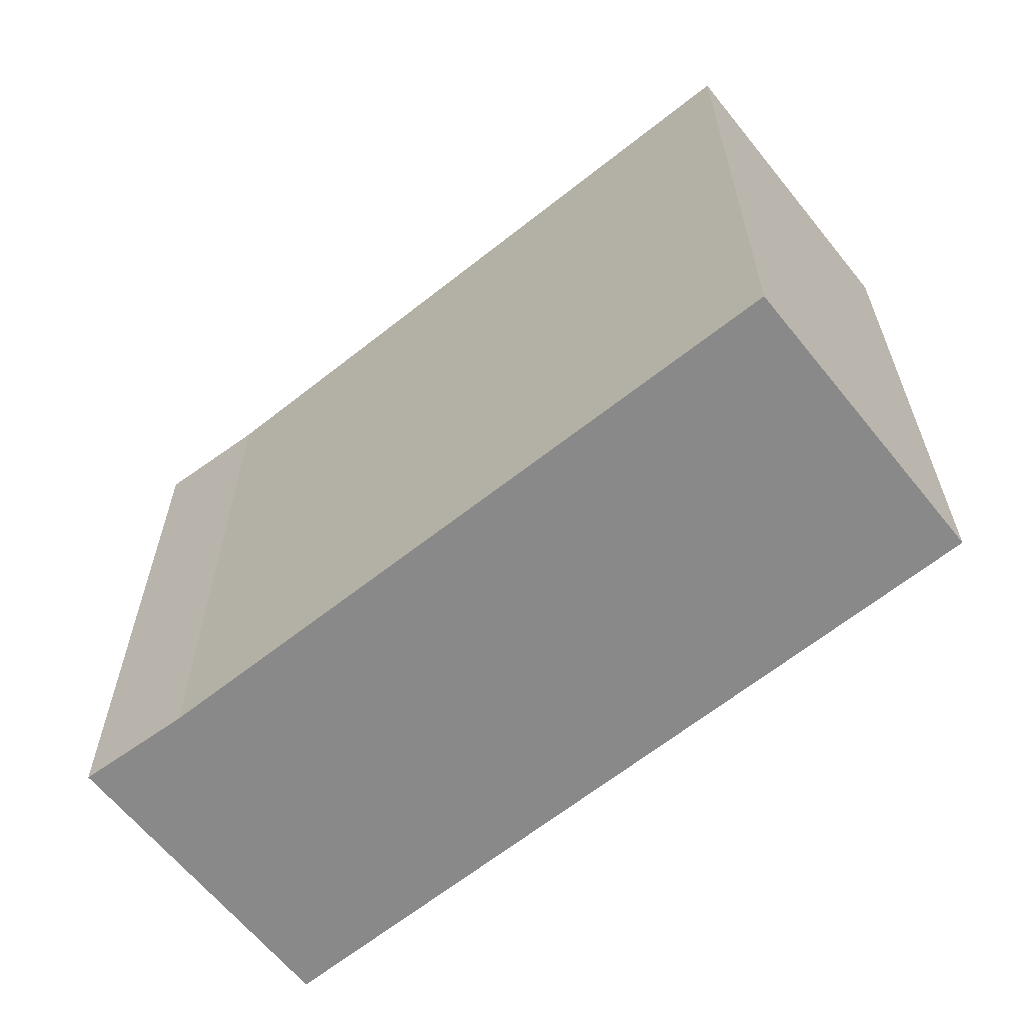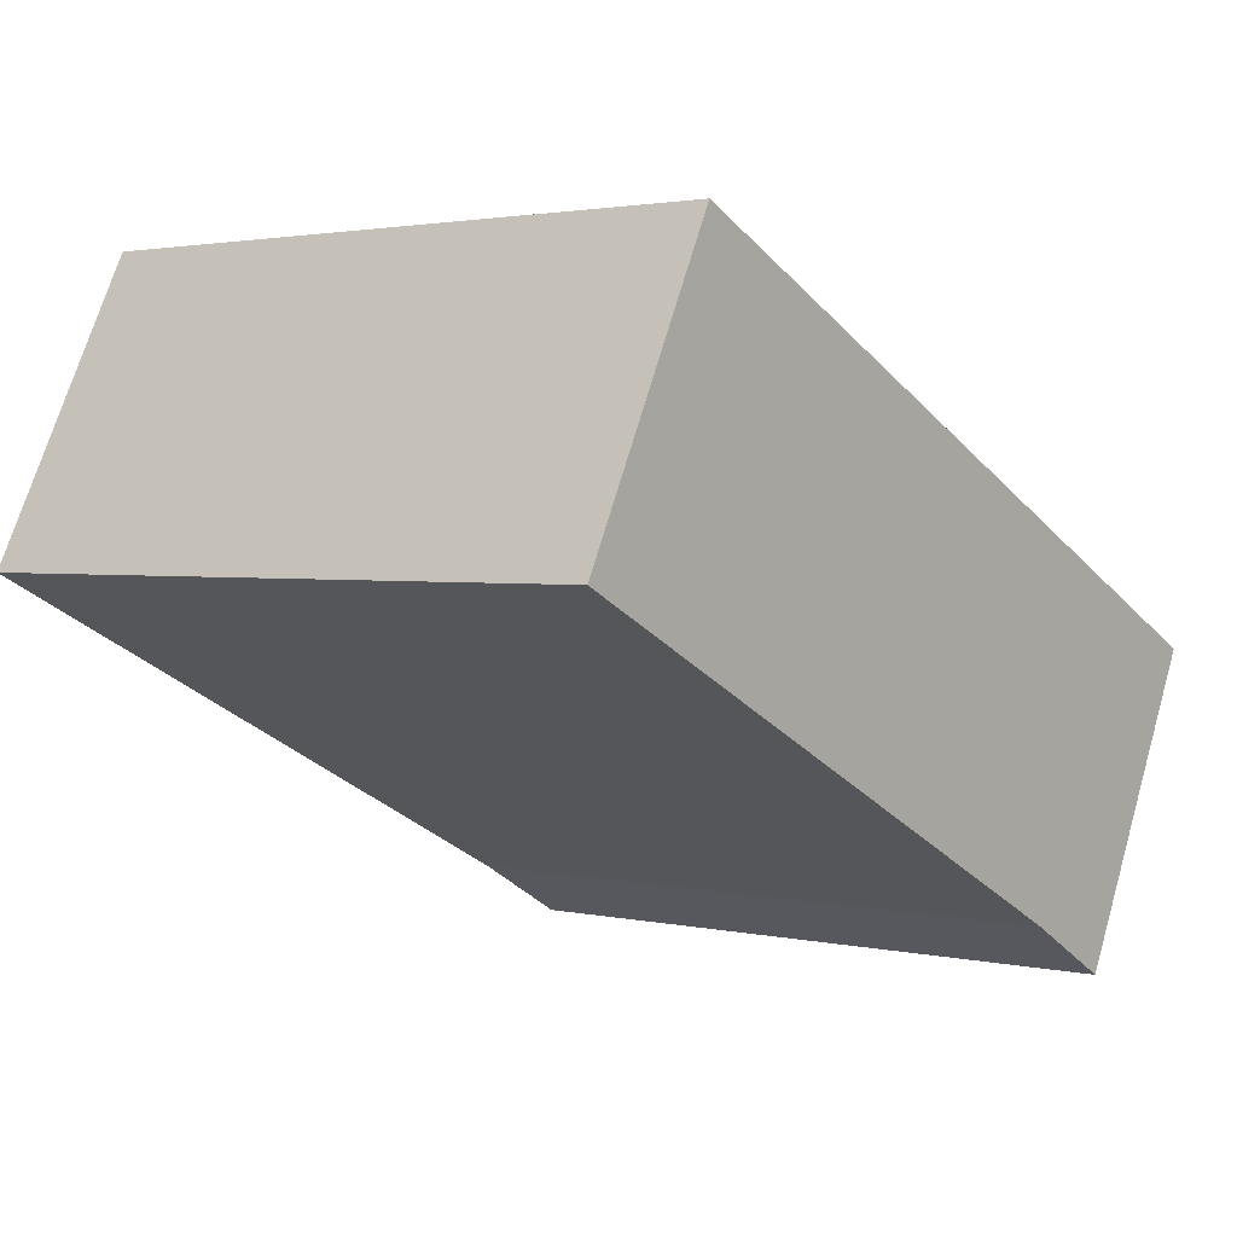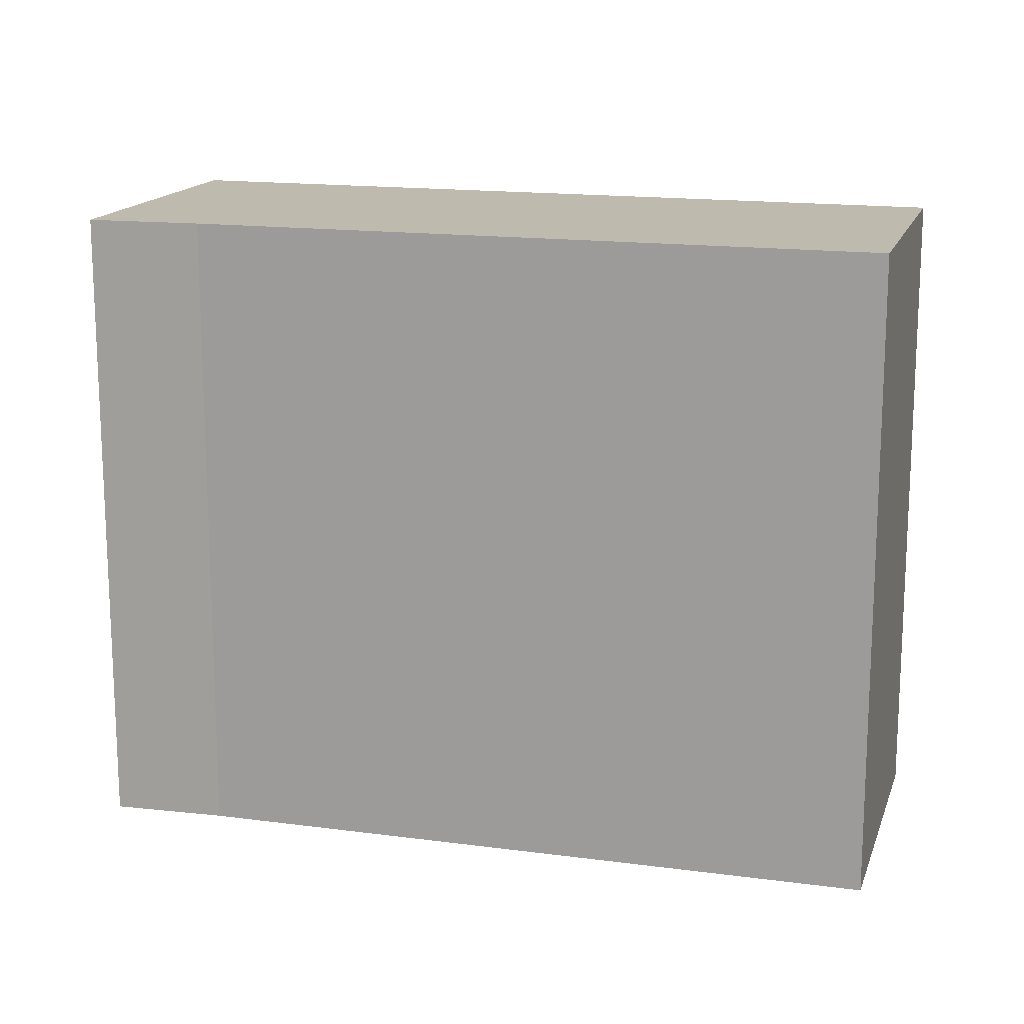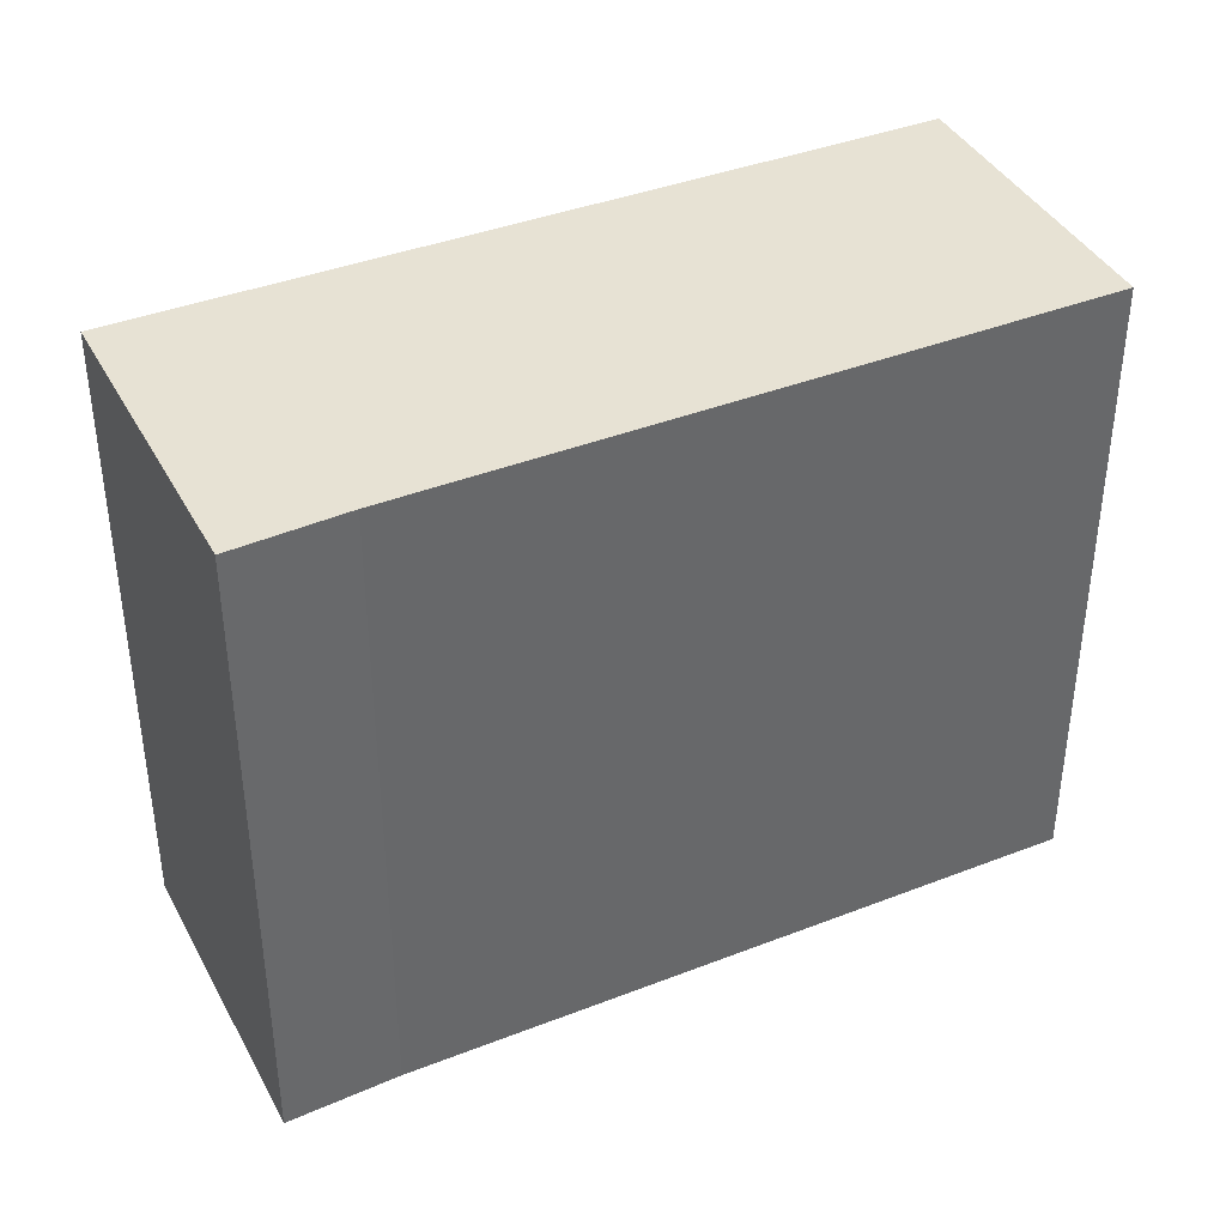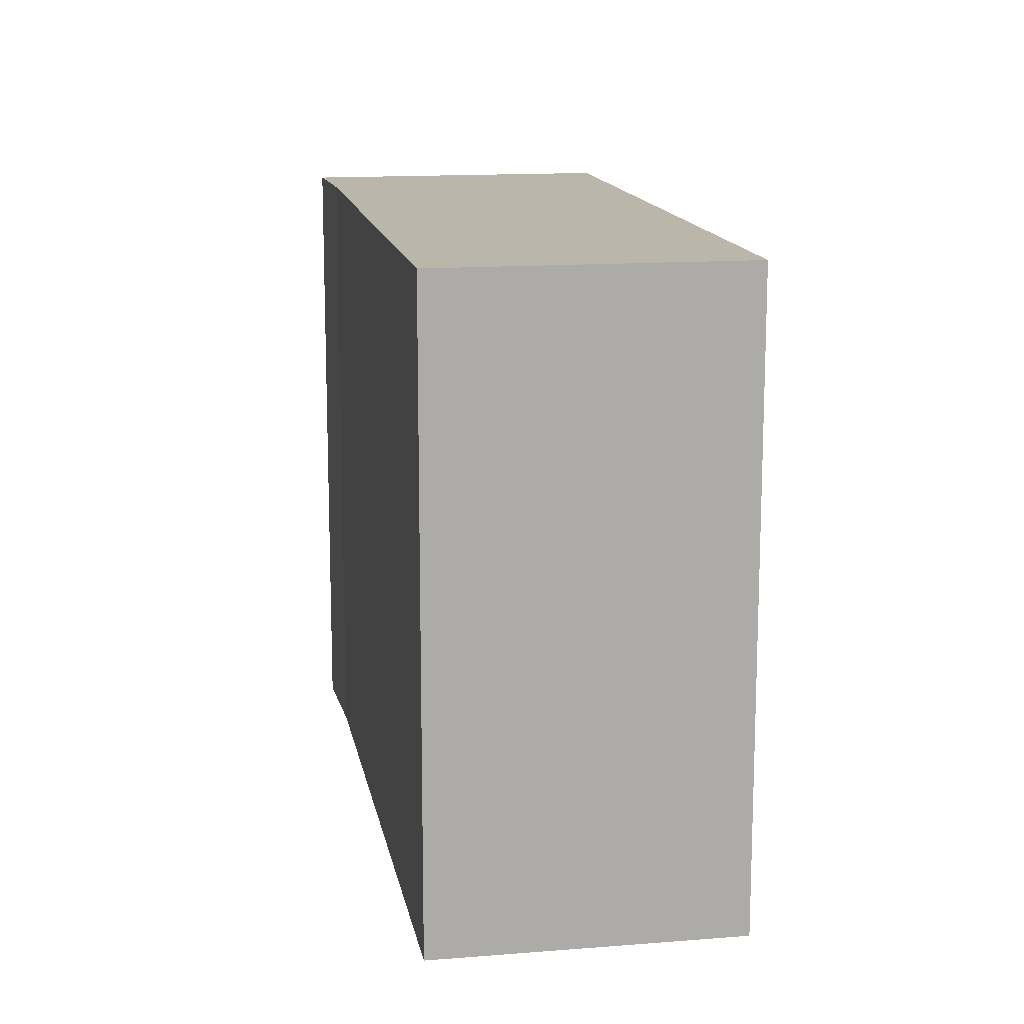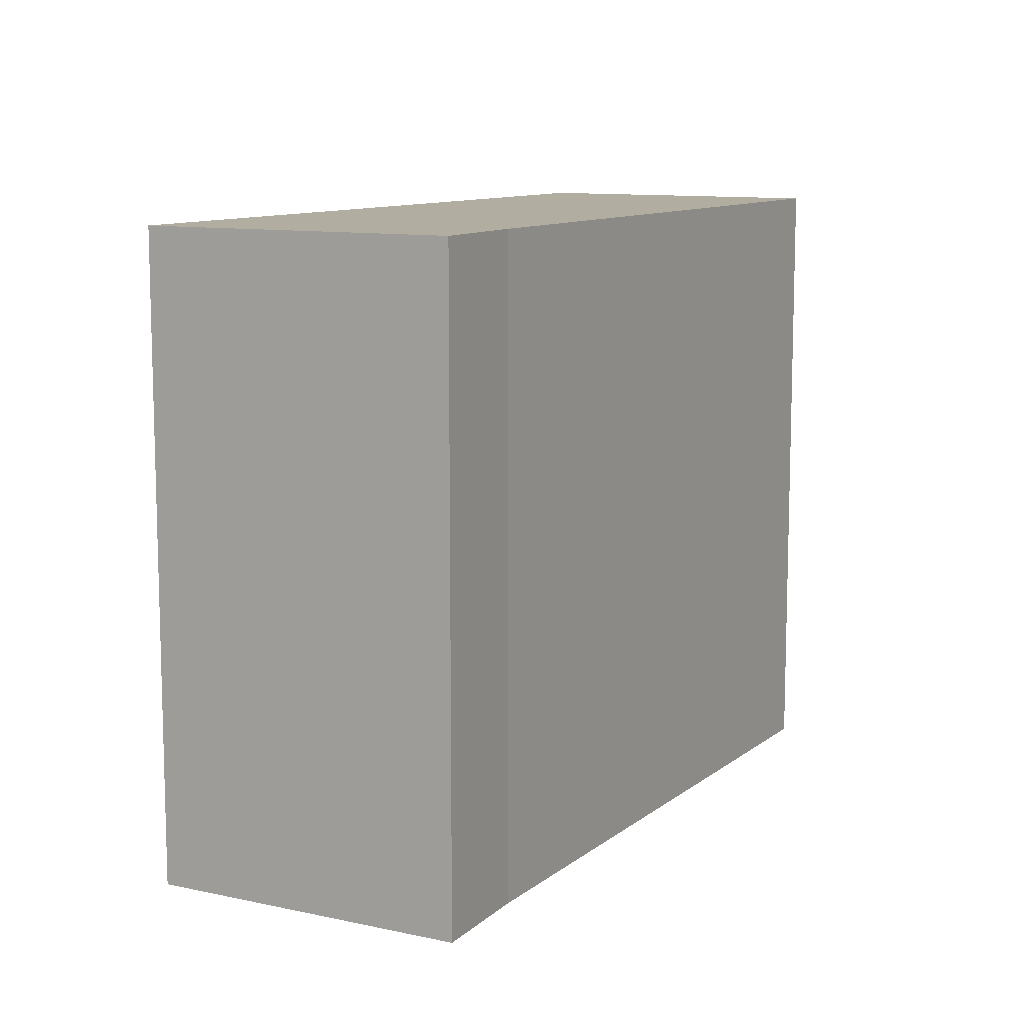
<metadata>
{"format":"obj","ext":"obj","renderer":"f3d","projection":"perspective","resolution":1024,"background":"white","views":[{"elev":-63.0,"azim":-114.6,"up":"+Y"},{"elev":2.2,"azim":-51.1,"up":"+Z"},{"elev":15.7,"azim":-137.7,"up":"+Y"},{"elev":39.9,"azim":-179.2,"up":"+Y"},{"elev":14.0,"azim":-73.4,"up":"+Y"},{"elev":10.5,"azim":145.7,"up":"+Y"}]}
</metadata>
<code>
v  4.193 3.116 -0.376
v  0 3.116 1.908e-16
v  0.677 3.116 1.35
v  2.998 3.116 -1.502
v  3.484 3.116 -1.775
v  3.484 1.087e-16 -1.775
v  2.998 9.197e-17 -1.502
v  0 0 0
v  0.677 -8.266e-17 1.35
v  4.193 2.302e-17 -0.376
g defaultobject
f 1 2 3
f 2 1 4
f 4 1 5
f 6 4 5
f 4 6 7
f 7 2 4
f 2 7 8
f 8 3 2
f 3 8 9
f 9 1 3
f 1 9 10
f 10 5 1
f 5 10 6
f 7 9 8
f 9 7 6
f 9 6 10

</code>
